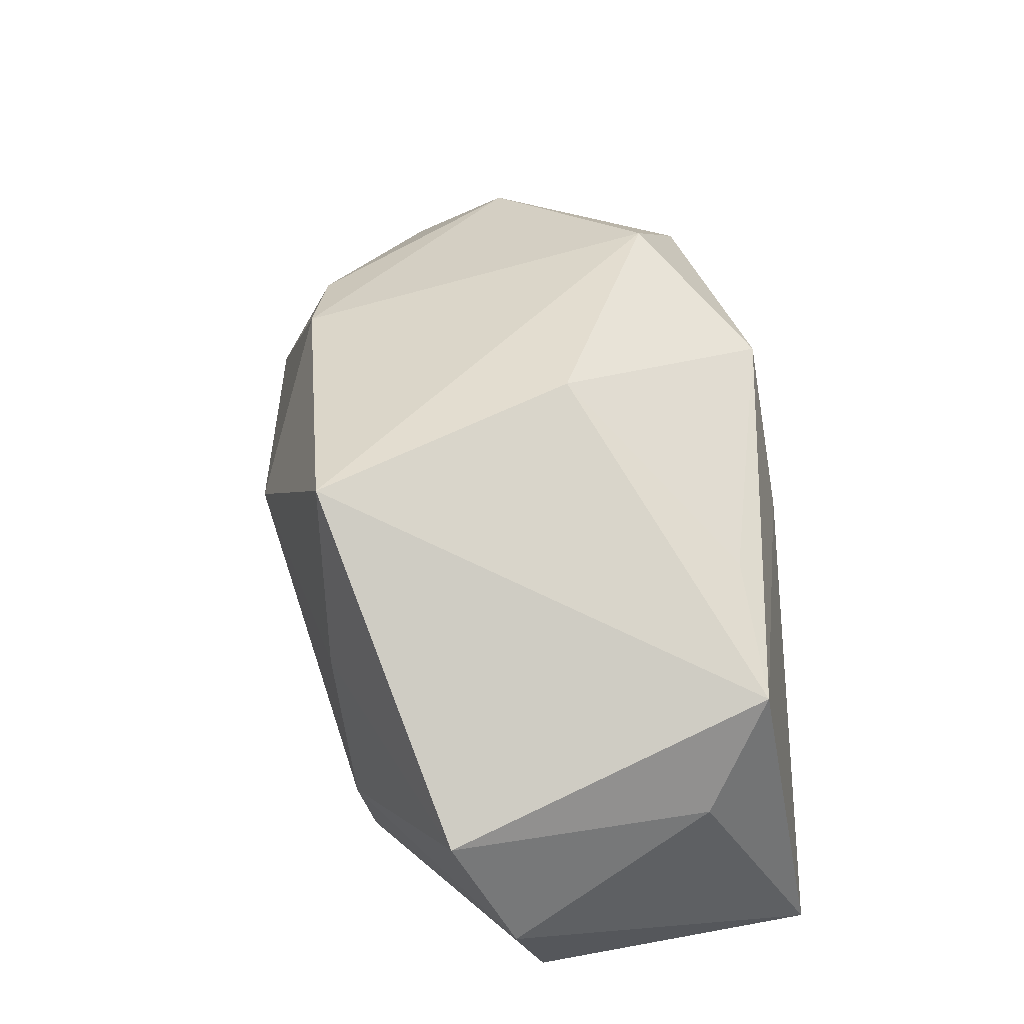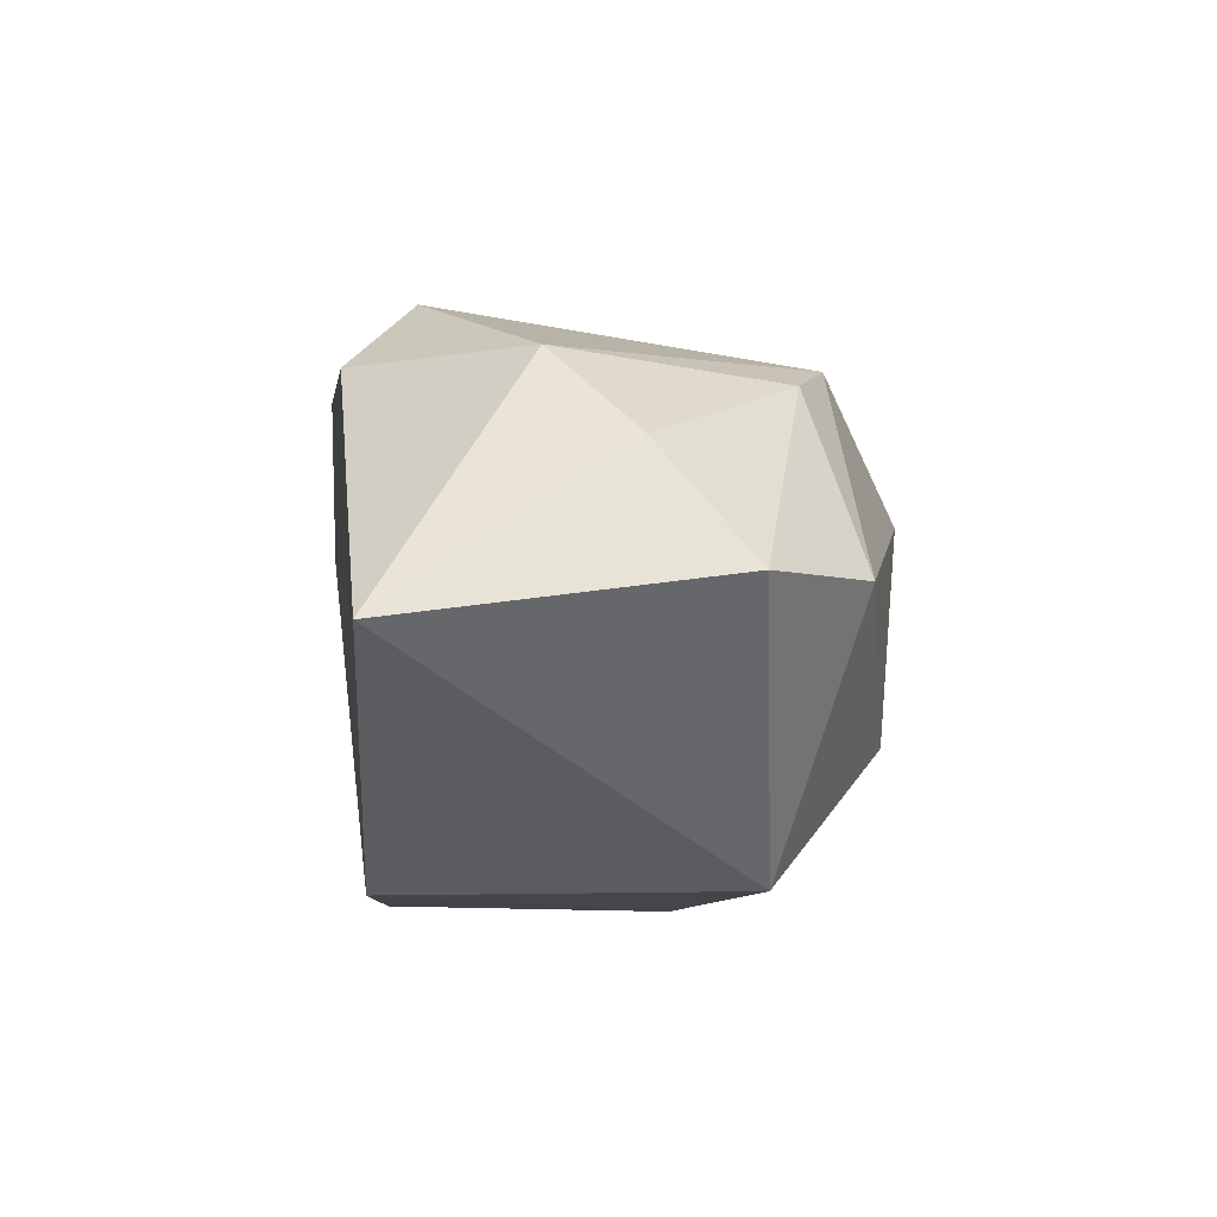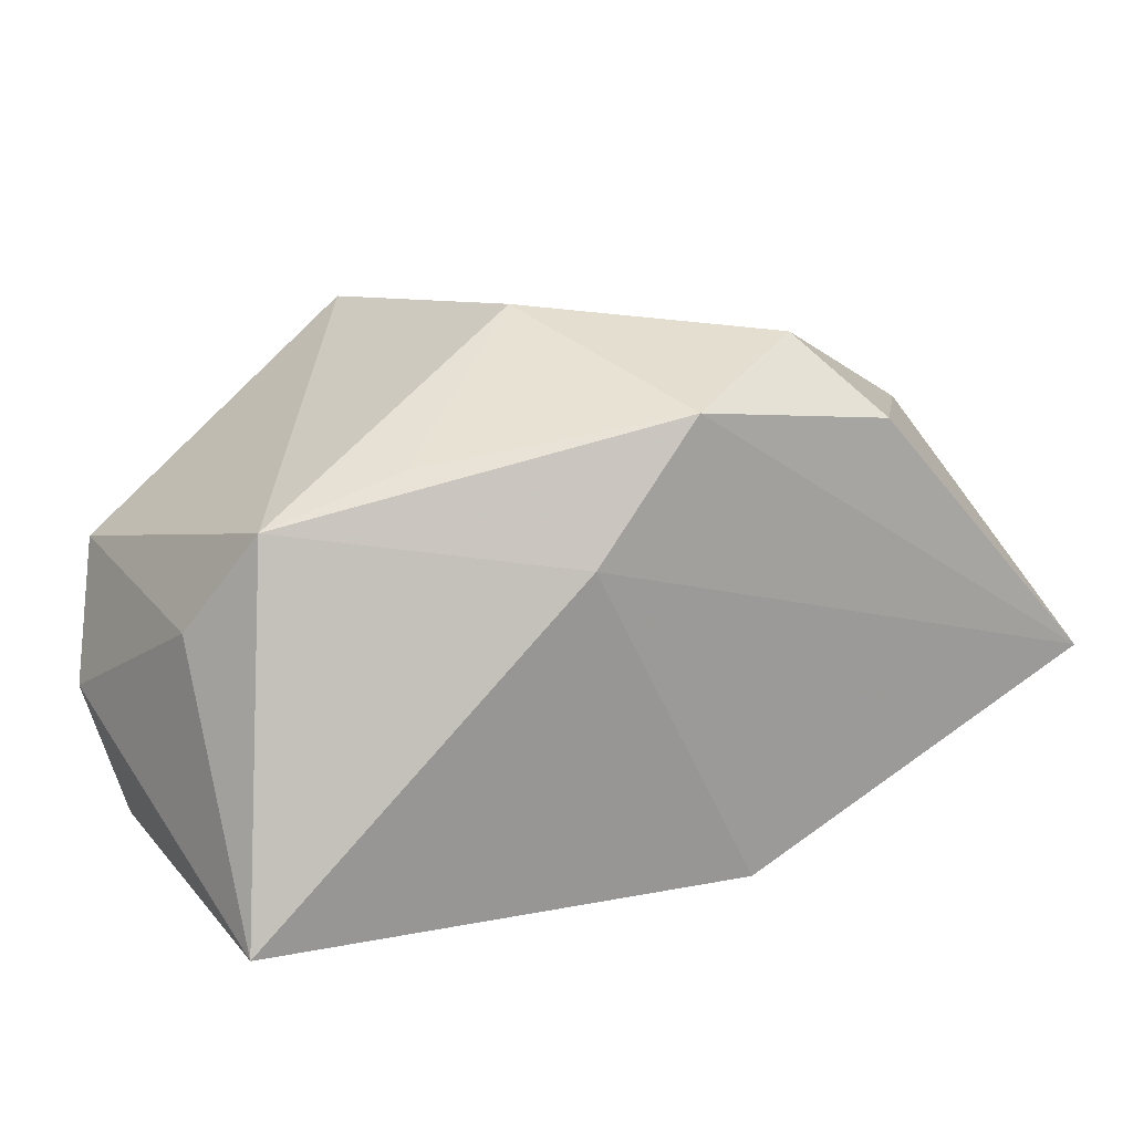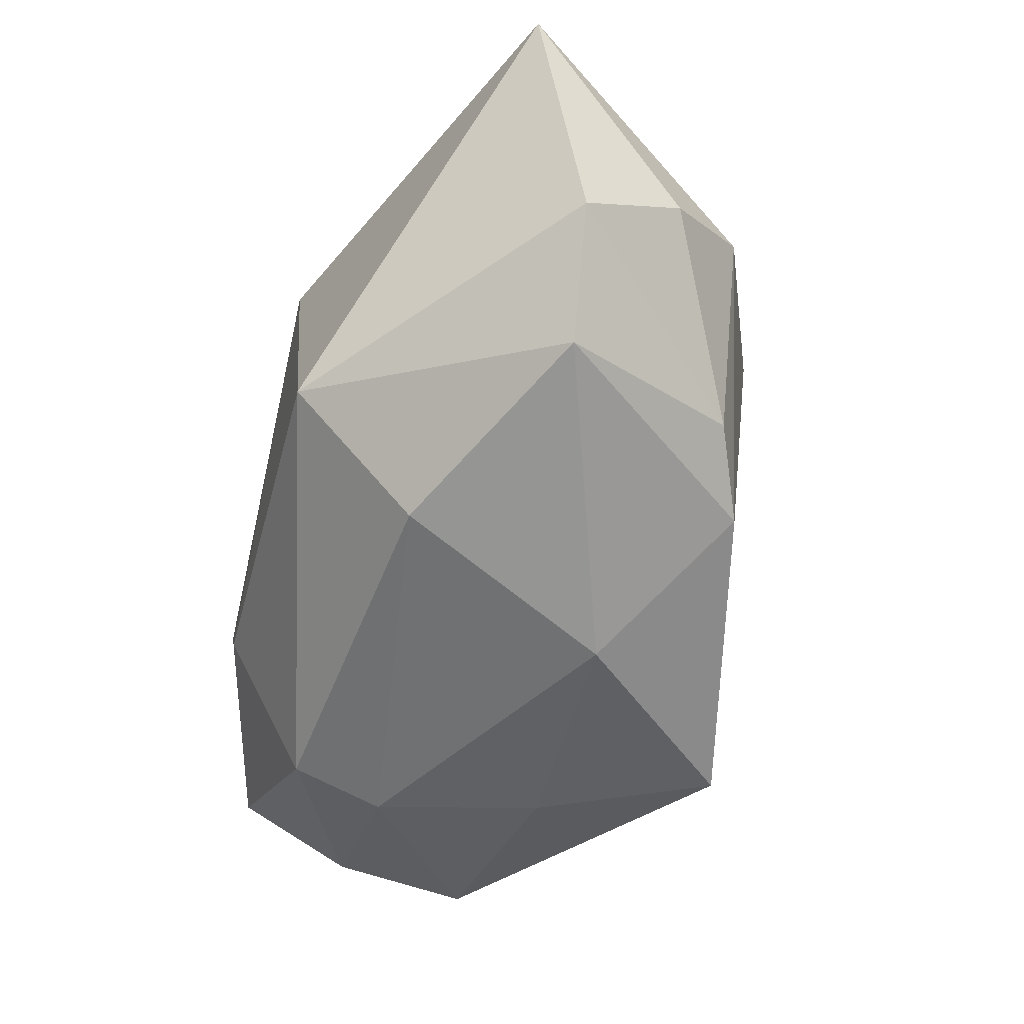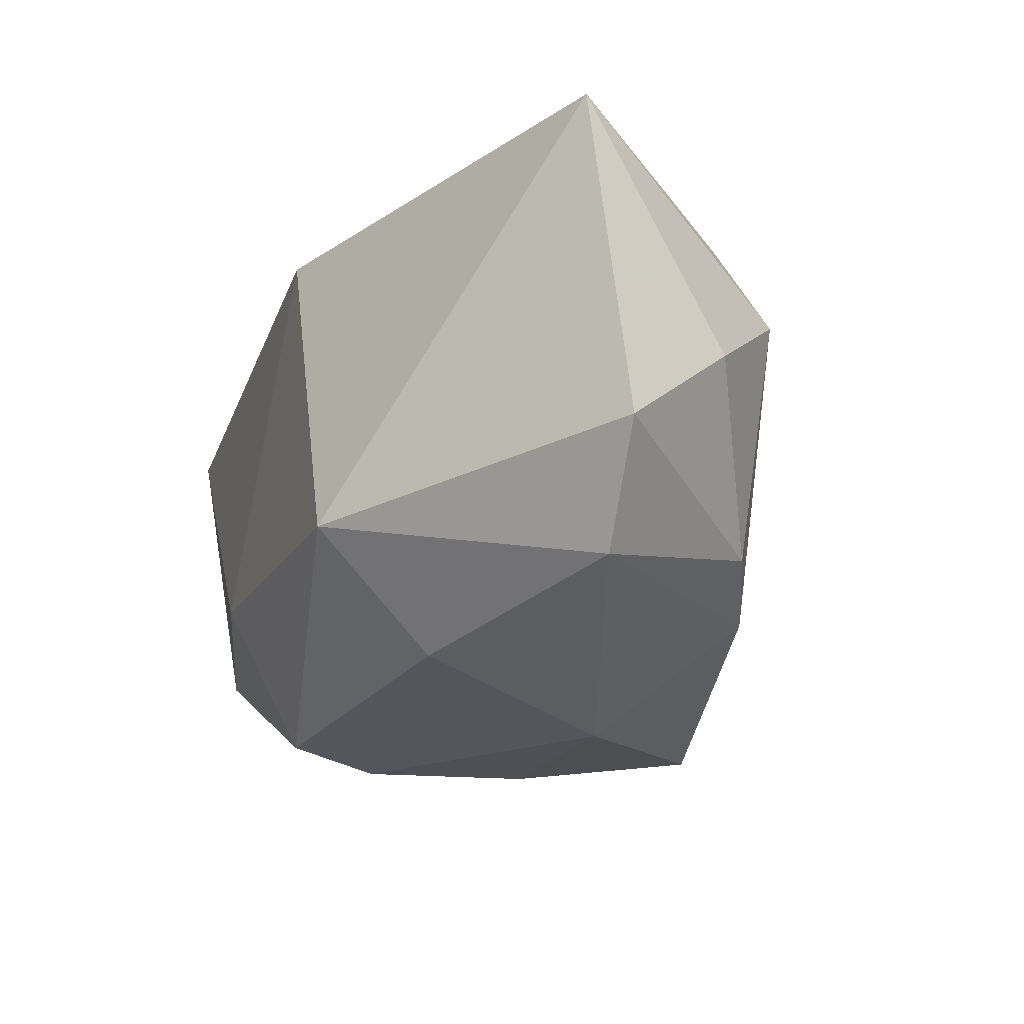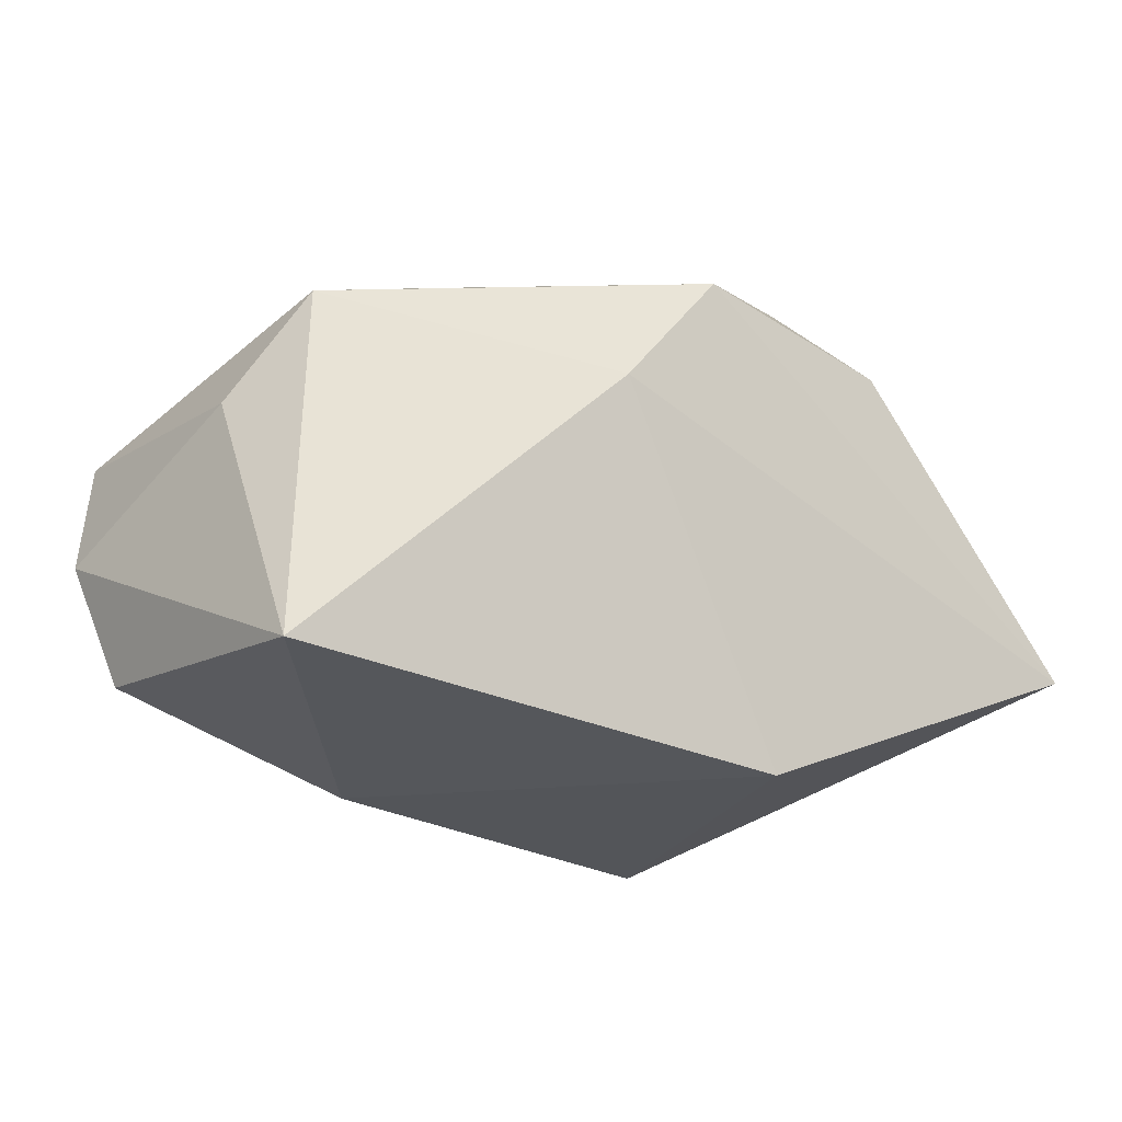
<metadata>
{"format":"obj","ext":"obj","renderer":"f3d","projection":"perspective","resolution":1024,"background":"white","views":[{"elev":48.7,"azim":-110.4,"up":"+Y"},{"elev":-9.7,"azim":80.9,"up":"+Y"},{"elev":13.4,"azim":-34.3,"up":"+Y"},{"elev":-49.2,"azim":75.1,"up":"+Z"},{"elev":-19.0,"azim":69.8,"up":"+Z"},{"elev":-24.3,"azim":-41.6,"up":"+Y"}]}
</metadata>
<code>
v -0.02323 0.01652 0.01278
v -0.009234 0.02668 -0.02426
v 0.04139 0.008638 0.002516
v -0.03758 0.006367 -0.02153
v -0.01629 -0.02397 -0.009663
v -0.00578 0.02822 0.001746
v 0.02038 0.0184 0.0243
v -0.01851 -0.01556 -0.02366
v -0.01091 0.008121 0.023
v -0.0009131 0.02082 0.02405
v 0.04596 -0.006708 0.0243
v -0.04133 -0.006376 -0.01661
v 0.007691 0.009141 -0.02593
v -0.01546 0.009536 -0.02593
v 0.008401 -0.02397 0.02078
v 0.03428 0.01718 0.009514
v 0.02786 0.01645 -0.01241
v 0.01683 -0.01174 -0.0217
v -0.01992 -0.006447 -0.02563
v 0.03628 -0.001086 -0.01615
v 0.02042 -0.02397 -0.01121
v 0.01978 0.01998 -0.01644
v -0.03987 0.002754 0.003347
v 0.0141 0.02597 0.01756
v -0.03593 0.01225 0.01035
v 0.04467 -0.002031 -0.005854
v -0.04048 -0.0225 0.0155
v -0.03852 -0.01811 -0.01269
f 11 15 21
f 15 11 9
f 9 27 15
f 28 27 12
f 12 8 28
f 27 9 25
f 2 4 25
f 6 2 25
f 19 8 12
f 12 4 19
f 26 11 21
f 16 22 24
f 24 2 6
f 24 22 2
f 5 8 21
f 5 28 8
f 27 28 5
f 21 15 5
f 15 27 5
f 23 4 12
f 23 25 4
f 12 27 23
f 27 25 23
f 14 4 2
f 14 19 4
f 21 8 18
f 8 19 18
f 3 16 11
f 11 26 3
f 10 24 6
f 10 25 9
f 10 9 11
f 11 16 7
f 16 24 7
f 7 10 11
f 24 10 7
f 20 26 21
f 21 18 20
f 19 14 13
f 13 18 19
f 13 14 2
f 13 20 18
f 2 22 13
f 22 20 13
f 17 3 26
f 17 20 22
f 26 20 17
f 17 22 16
f 16 3 17
f 6 25 1
f 1 10 6
f 25 10 1

</code>
